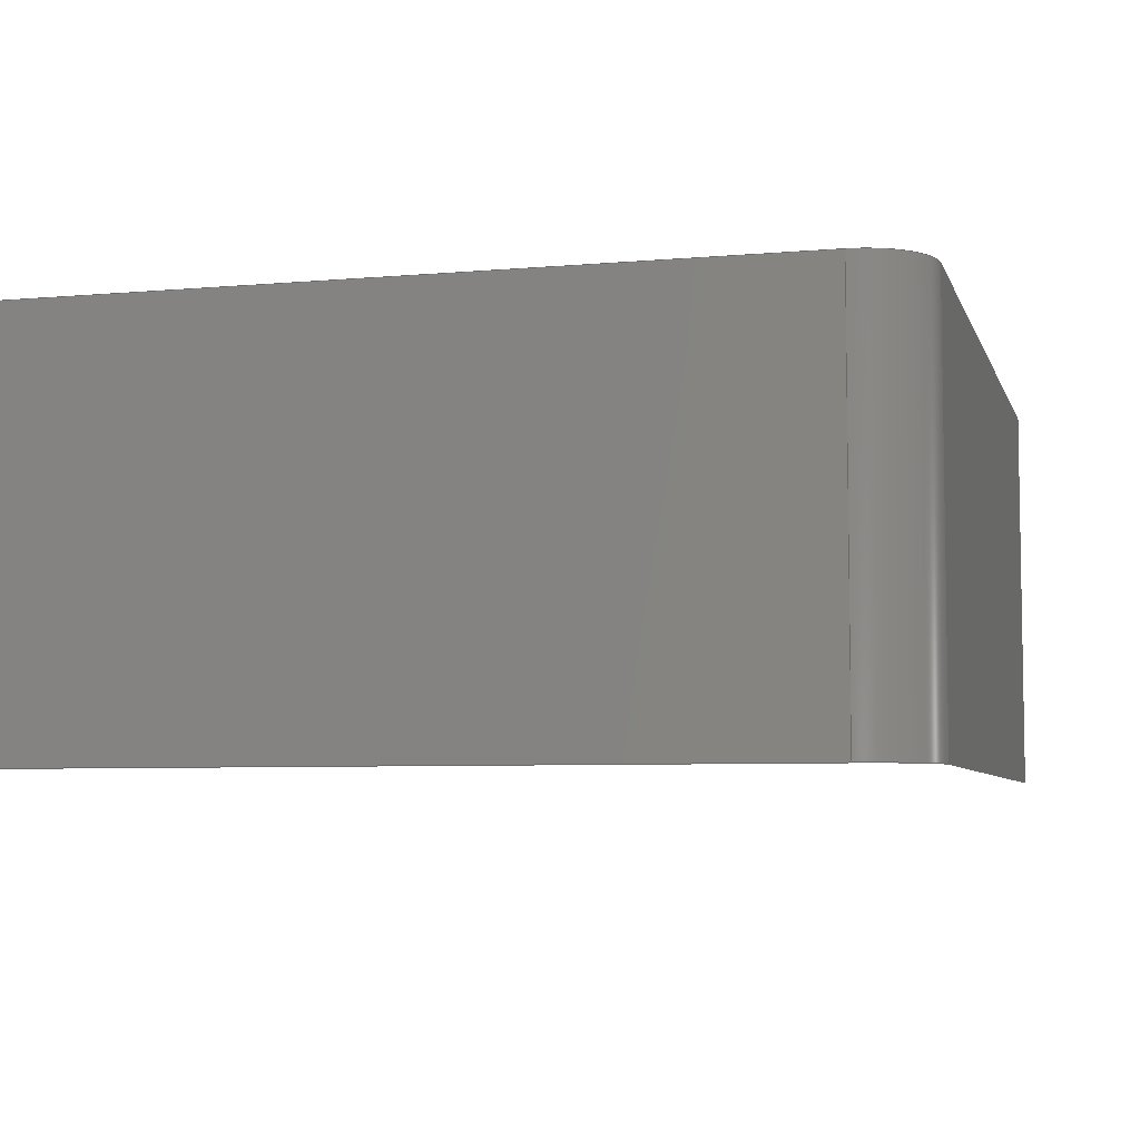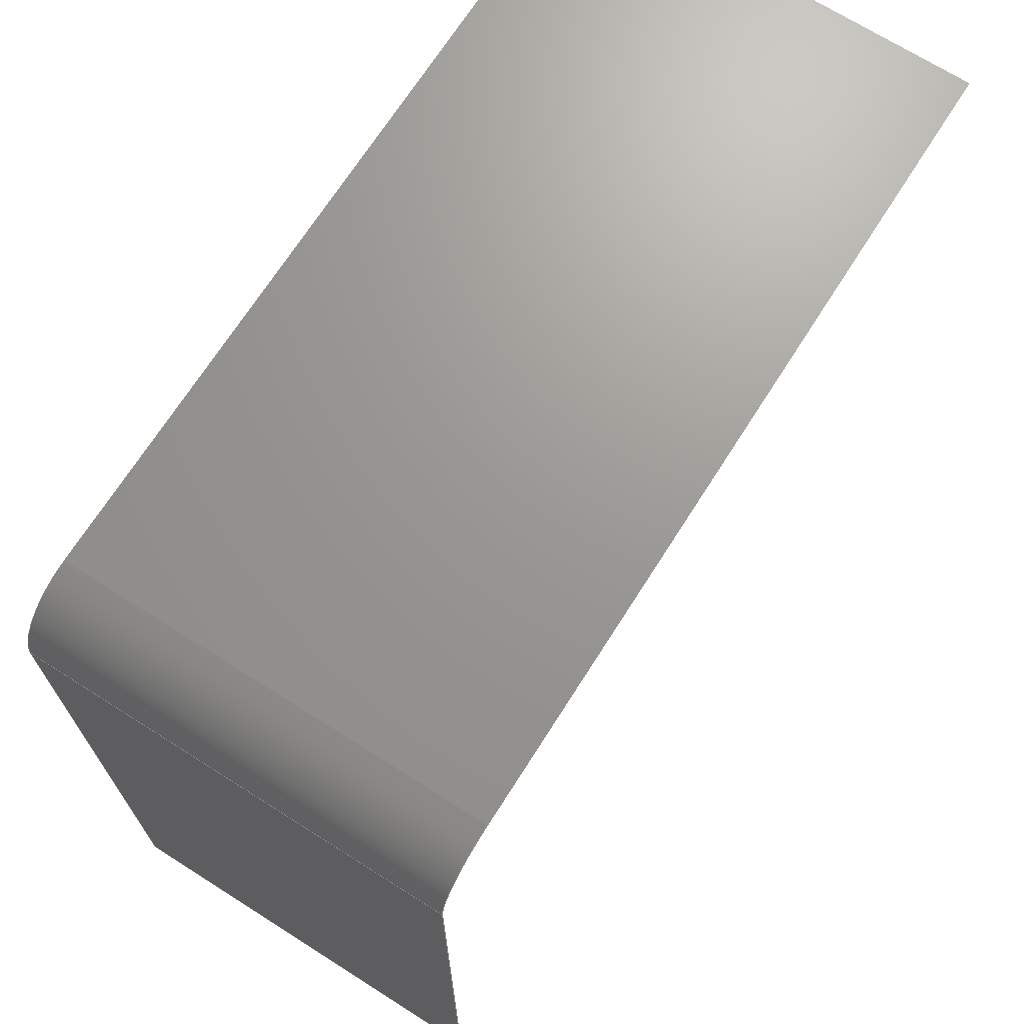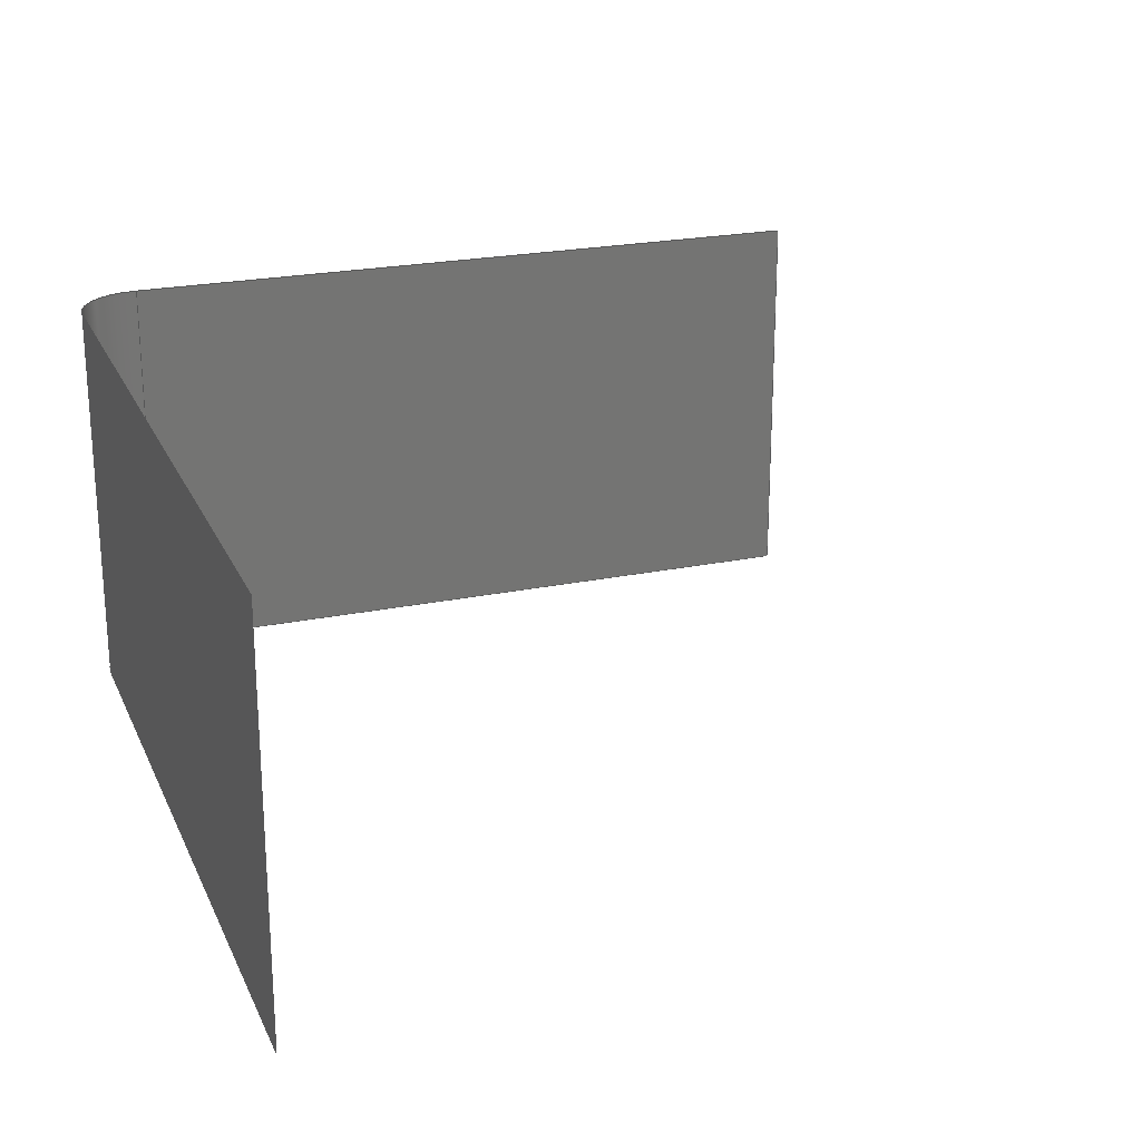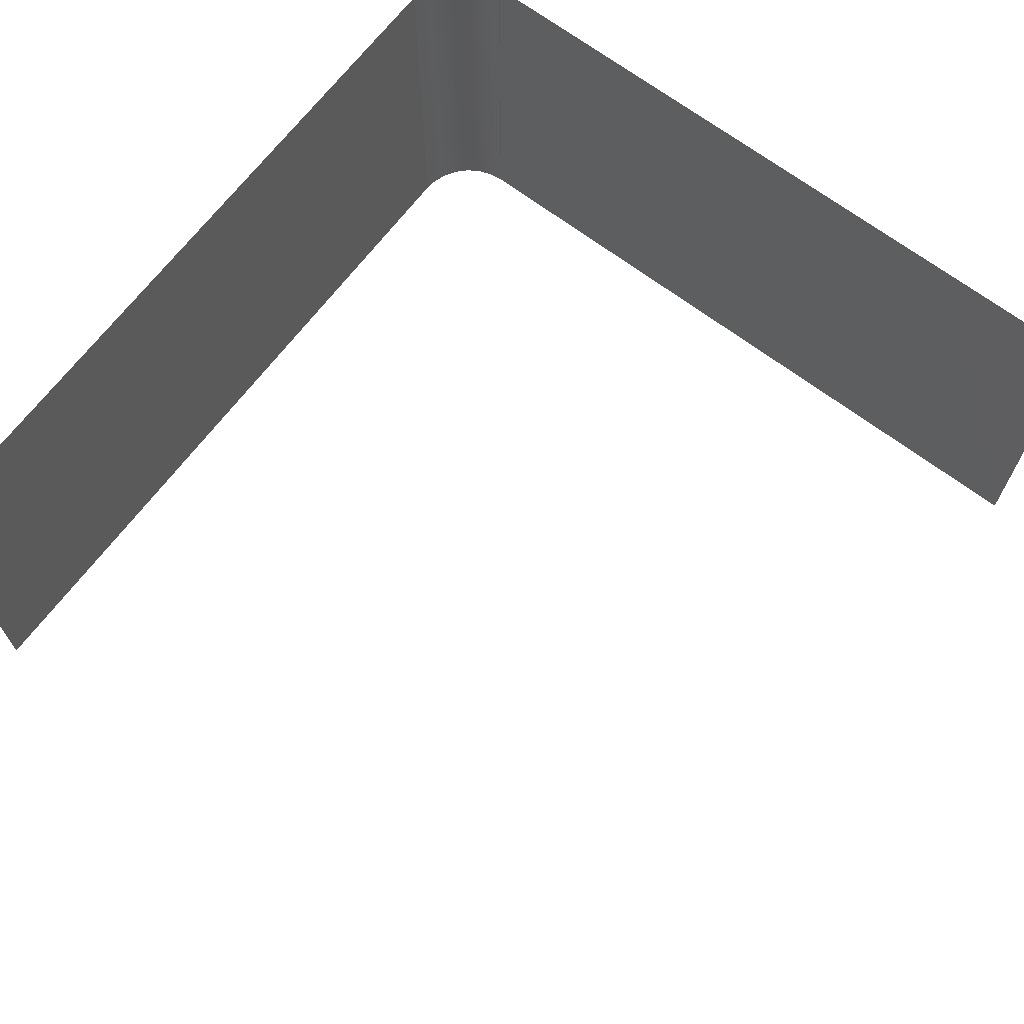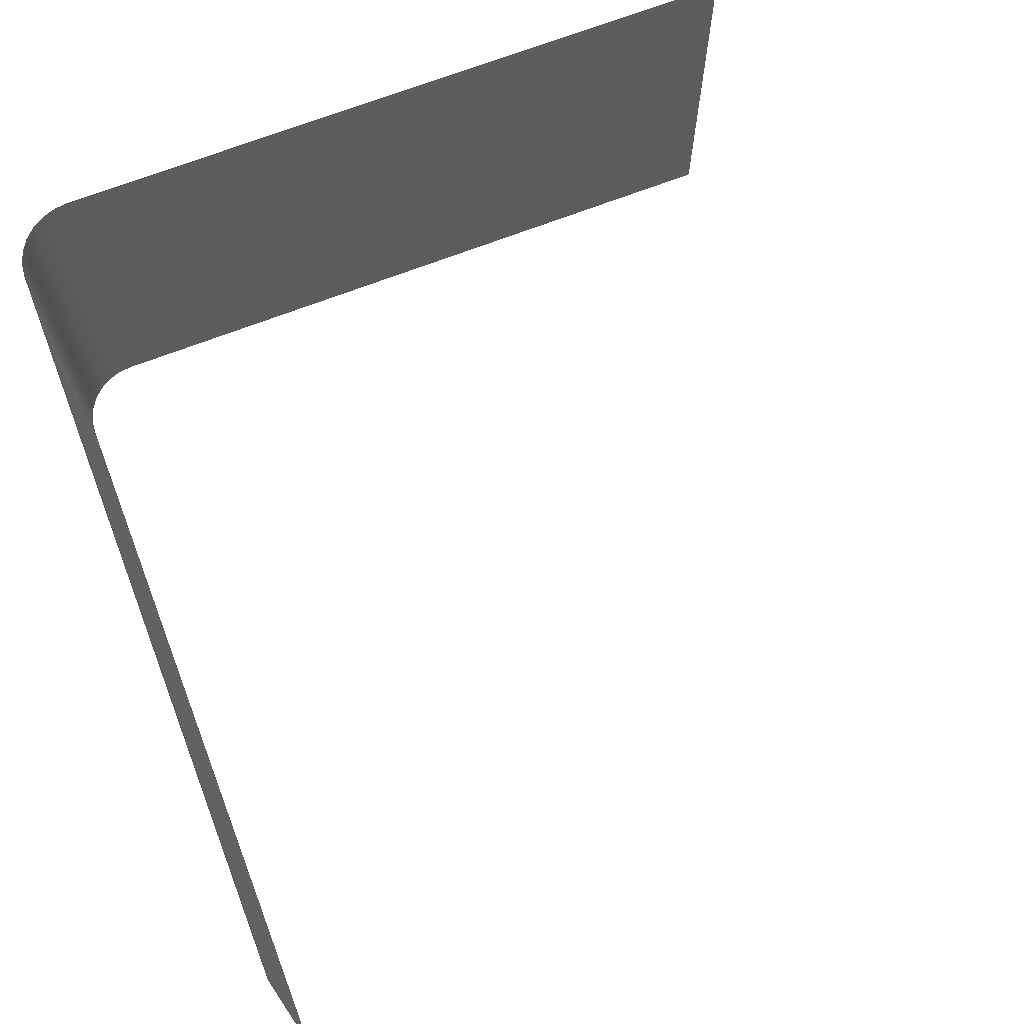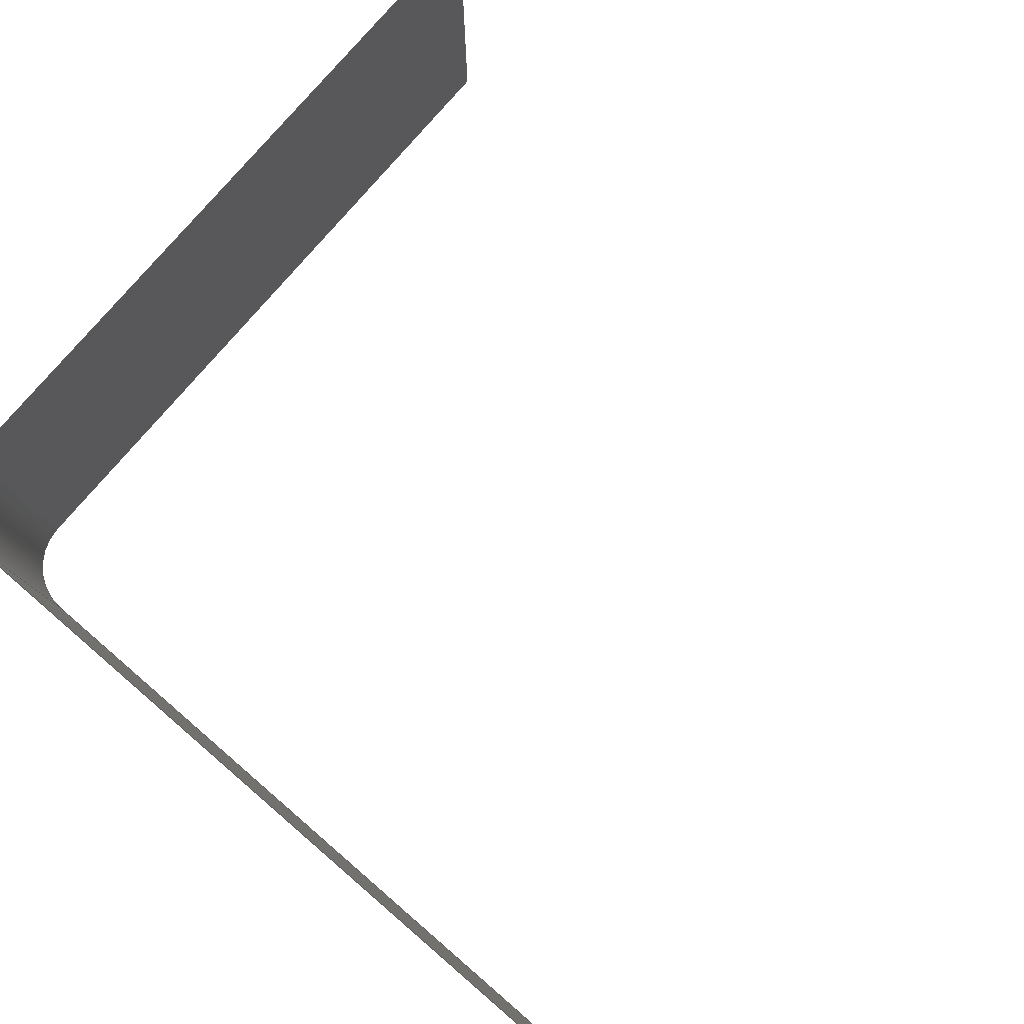
<metadata>
{"format":"step","ext":"step","renderer":"f3d","projection":"perspective","resolution":1024,"background":"white","views":[{"elev":-6.1,"azim":-75.1,"up":"+Y"},{"elev":69.8,"azim":-57.6,"up":"+Z"},{"elev":22.6,"azim":70.3,"up":"+Y"},{"elev":67.9,"azim":127.2,"up":"+Y"},{"elev":68.7,"azim":68.7,"up":"+Y"},{"elev":79.0,"azim":40.7,"up":"+Y"}]}
</metadata>
<code>
ISO-10303-21;
DATA;
#1 = APPLICATION_PROTOCOL_DEFINITION('international standard',
  'automotive_design',2000,#2);
#2 = APPLICATION_CONTEXT(
  'core data for automotive mechanical design processes');
#3 = SHAPE_DEFINITION_REPRESENTATION(#4,#10);
#4 = PRODUCT_DEFINITION_SHAPE('','',#5);
#5 = PRODUCT_DEFINITION('design','',#6,#9);
#6 = PRODUCT_DEFINITION_FORMATION('','',#7);
#7 = PRODUCT('Die','Die','',(#8));
#8 = PRODUCT_CONTEXT('',#2,'mechanical');
#9 = PRODUCT_DEFINITION_CONTEXT('part definition',#2,'design');
#10 = MANIFOLD_SURFACE_SHAPE_REPRESENTATION('',(#11,#15),#215);
#11 = AXIS2_PLACEMENT_3D('',#12,#13,#14);
#12 = CARTESIAN_POINT('',(0,0,0));
#13 = DIRECTION('',(0,0,1));
#14 = DIRECTION('',(1,0,-0));
#15 = SHELL_BASED_SURFACE_MODEL('',(#16));
#16 = OPEN_SHELL('',(#17,#115,#165));
#17 = ADVANCED_FACE('',(#18),#33,.T.);
#18 = FACE_BOUND('',#19,.T.);
#19 = EDGE_LOOP('',(#20,#44,#72,#89));
#20 = ORIENTED_EDGE('',*,*,#21,.F.);
#21 = EDGE_CURVE('',#22,#24,#26,.T.);
#22 = VERTEX_POINT('',#23);
#23 = CARTESIAN_POINT('',(5,-25,-0.87));
#24 = VERTEX_POINT('',#25);
#25 = CARTESIAN_POINT('',(-8.674e-15,-25,-5.87));
#26 = SURFACE_CURVE('',#27,(#32),.PCURVE_S1);
#27 = CIRCLE('',#28,5);
#28 = AXIS2_PLACEMENT_3D('',#29,#30,#31);
#29 = CARTESIAN_POINT('',(5,-25,-5.87));
#30 = DIRECTION('',(0,-1,0));
#31 = DIRECTION('',(-3.469e-16,0,1));
#32 = PCURVE('',#33,#38);
#33 = CYLINDRICAL_SURFACE('',#34,5);
#34 = AXIS2_PLACEMENT_3D('',#35,#36,#37);
#35 = CARTESIAN_POINT('',(5,5,-5.87));
#36 = DIRECTION('',(0,-1,0));
#37 = DIRECTION('',(0,0,-1));
#38 = DEFINITIONAL_REPRESENTATION('',(#39),#43);
#39 = LINE('',#40,#41);
#40 = CARTESIAN_POINT('',(3.142,30));
#41 = VECTOR('',#42,1);
#42 = DIRECTION('',(1,0));
#43 = ( GEOMETRIC_REPRESENTATION_CONTEXT(2) 
PARAMETRIC_REPRESENTATION_CONTEXT() REPRESENTATION_CONTEXT('2D SPACE',''
  ) );
#44 = ORIENTED_EDGE('',*,*,#45,.F.);
#45 = EDGE_CURVE('',#46,#22,#48,.T.);
#46 = VERTEX_POINT('',#47);
#47 = CARTESIAN_POINT('',(5,5,-0.87));
#48 = SURFACE_CURVE('',#49,(#53,#60),.PCURVE_S1);
#49 = LINE('',#50,#51);
#50 = CARTESIAN_POINT('',(5,5,-0.87));
#51 = VECTOR('',#52,1);
#52 = DIRECTION('',(0,-1,0));
#53 = PCURVE('',#33,#54);
#54 = DEFINITIONAL_REPRESENTATION('',(#55),#59);
#55 = LINE('',#56,#57);
#56 = CARTESIAN_POINT('',(3.142,0));
#57 = VECTOR('',#58,1);
#58 = DIRECTION('',(0,1));
#59 = ( GEOMETRIC_REPRESENTATION_CONTEXT(2) 
PARAMETRIC_REPRESENTATION_CONTEXT() REPRESENTATION_CONTEXT('2D SPACE',''
  ) );
#60 = PCURVE('',#61,#66);
#61 = PLANE('',#62);
#62 = AXIS2_PLACEMENT_3D('',#63,#64,#65);
#63 = CARTESIAN_POINT('',(44.09,5,-0.87));
#64 = DIRECTION('',(-1.225e-16,0,1));
#65 = DIRECTION('',(1,0,1.225e-16));
#66 = DEFINITIONAL_REPRESENTATION('',(#67),#71);
#67 = LINE('',#68,#69);
#68 = CARTESIAN_POINT('',(-39.09,0));
#69 = VECTOR('',#70,1);
#70 = DIRECTION('',(0,-1));
#71 = ( GEOMETRIC_REPRESENTATION_CONTEXT(2) 
PARAMETRIC_REPRESENTATION_CONTEXT() REPRESENTATION_CONTEXT('2D SPACE',''
  ) );
#72 = ORIENTED_EDGE('',*,*,#73,.T.);
#73 = EDGE_CURVE('',#46,#74,#76,.T.);
#74 = VERTEX_POINT('',#75);
#75 = CARTESIAN_POINT('',(-8.674e-15,5,-5.87));
#76 = SURFACE_CURVE('',#77,(#82),.PCURVE_S1);
#77 = CIRCLE('',#78,5);
#78 = AXIS2_PLACEMENT_3D('',#79,#80,#81);
#79 = CARTESIAN_POINT('',(5,5,-5.87));
#80 = DIRECTION('',(0,-1,0));
#81 = DIRECTION('',(-3.469e-16,0,1));
#82 = PCURVE('',#33,#83);
#83 = DEFINITIONAL_REPRESENTATION('',(#84),#88);
#84 = LINE('',#85,#86);
#85 = CARTESIAN_POINT('',(3.142,0));
#86 = VECTOR('',#87,1);
#87 = DIRECTION('',(1,0));
#88 = ( GEOMETRIC_REPRESENTATION_CONTEXT(2) 
PARAMETRIC_REPRESENTATION_CONTEXT() REPRESENTATION_CONTEXT('2D SPACE',''
  ) );
#89 = ORIENTED_EDGE('',*,*,#90,.T.);
#90 = EDGE_CURVE('',#74,#24,#91,.T.);
#91 = SURFACE_CURVE('',#92,(#96,#103),.PCURVE_S1);
#92 = LINE('',#93,#94);
#93 = CARTESIAN_POINT('',(-8.674e-15,5,-5.87));
#94 = VECTOR('',#95,1);
#95 = DIRECTION('',(0,-1,0));
#96 = PCURVE('',#33,#97);
#97 = DEFINITIONAL_REPRESENTATION('',(#98),#102);
#98 = LINE('',#99,#100);
#99 = CARTESIAN_POINT('',(4.712,0));
#100 = VECTOR('',#101,1);
#101 = DIRECTION('',(0,1));
#102 = ( GEOMETRIC_REPRESENTATION_CONTEXT(2) 
PARAMETRIC_REPRESENTATION_CONTEXT() REPRESENTATION_CONTEXT('2D SPACE',''
  ) );
#103 = PCURVE('',#104,#109);
#104 = PLANE('',#105);
#105 = AXIS2_PLACEMENT_3D('',#106,#107,#108);
#106 = CARTESIAN_POINT('',(0,5,-36.89));
#107 = DIRECTION('',(-1,0,-1.225e-16));
#108 = DIRECTION('',(-1.225e-16,0,1));
#109 = DEFINITIONAL_REPRESENTATION('',(#110),#114);
#110 = LINE('',#111,#112);
#111 = CARTESIAN_POINT('',(31.02,0));
#112 = VECTOR('',#113,1);
#113 = DIRECTION('',(0,-1));
#114 = ( GEOMETRIC_REPRESENTATION_CONTEXT(2) 
PARAMETRIC_REPRESENTATION_CONTEXT() REPRESENTATION_CONTEXT('2D SPACE',''
  ) );
#115 = ADVANCED_FACE('',(#116),#104,.T.);
#116 = FACE_BOUND('',#117,.T.);
#117 = EDGE_LOOP('',(#118,#134,#135,#151));
#118 = ORIENTED_EDGE('',*,*,#119,.F.);
#119 = EDGE_CURVE('',#24,#120,#122,.T.);
#120 = VERTEX_POINT('',#121);
#121 = CARTESIAN_POINT('',(2.937e-15,-25,-60.87));
#122 = SURFACE_CURVE('',#123,(#127),.PCURVE_S1);
#123 = LINE('',#124,#125);
#124 = CARTESIAN_POINT('',(0,-25,-36.89));
#125 = VECTOR('',#126,1);
#126 = DIRECTION('',(1.225e-16,0,-1));
#127 = PCURVE('',#104,#128);
#128 = DEFINITIONAL_REPRESENTATION('',(#129),#133);
#129 = LINE('',#130,#131);
#130 = CARTESIAN_POINT('',(0,-30));
#131 = VECTOR('',#132,1);
#132 = DIRECTION('',(-1,0));
#133 = ( GEOMETRIC_REPRESENTATION_CONTEXT(2) 
PARAMETRIC_REPRESENTATION_CONTEXT() REPRESENTATION_CONTEXT('2D SPACE',''
  ) );
#134 = ORIENTED_EDGE('',*,*,#90,.F.);
#135 = ORIENTED_EDGE('',*,*,#136,.T.);
#136 = EDGE_CURVE('',#74,#137,#139,.T.);
#137 = VERTEX_POINT('',#138);
#138 = CARTESIAN_POINT('',(2.937e-15,5,-60.87));
#139 = SURFACE_CURVE('',#140,(#144),.PCURVE_S1);
#140 = LINE('',#141,#142);
#141 = CARTESIAN_POINT('',(0,5,-36.89));
#142 = VECTOR('',#143,1);
#143 = DIRECTION('',(1.225e-16,0,-1));
#144 = PCURVE('',#104,#145);
#145 = DEFINITIONAL_REPRESENTATION('',(#146),#150);
#146 = LINE('',#147,#148);
#147 = CARTESIAN_POINT('',(0,0));
#148 = VECTOR('',#149,1);
#149 = DIRECTION('',(-1,0));
#150 = ( GEOMETRIC_REPRESENTATION_CONTEXT(2) 
PARAMETRIC_REPRESENTATION_CONTEXT() REPRESENTATION_CONTEXT('2D SPACE',''
  ) );
#151 = ORIENTED_EDGE('',*,*,#152,.T.);
#152 = EDGE_CURVE('',#137,#120,#153,.T.);
#153 = SURFACE_CURVE('',#154,(#158),.PCURVE_S1);
#154 = LINE('',#155,#156);
#155 = CARTESIAN_POINT('',(2.937e-15,5,-60.87));
#156 = VECTOR('',#157,1);
#157 = DIRECTION('',(0,-1,0));
#158 = PCURVE('',#104,#159);
#159 = DEFINITIONAL_REPRESENTATION('',(#160),#164);
#160 = LINE('',#161,#162);
#161 = CARTESIAN_POINT('',(-23.98,0));
#162 = VECTOR('',#163,1);
#163 = DIRECTION('',(0,-1));
#164 = ( GEOMETRIC_REPRESENTATION_CONTEXT(2) 
PARAMETRIC_REPRESENTATION_CONTEXT() REPRESENTATION_CONTEXT('2D SPACE',''
  ) );
#165 = ADVANCED_FACE('',(#166),#61,.T.);
#166 = FACE_BOUND('',#167,.T.);
#167 = EDGE_LOOP('',(#168,#184,#200,#214));
#168 = ORIENTED_EDGE('',*,*,#169,.F.);
#169 = EDGE_CURVE('',#170,#22,#172,.T.);
#170 = VERTEX_POINT('',#171);
#171 = CARTESIAN_POINT('',(62.5,-25,-0.87));
#172 = SURFACE_CURVE('',#173,(#177),.PCURVE_S1);
#173 = LINE('',#174,#175);
#174 = CARTESIAN_POINT('',(44.09,-25,-0.87));
#175 = VECTOR('',#176,1);
#176 = DIRECTION('',(-1,0,-1.225e-16));
#177 = PCURVE('',#61,#178);
#178 = DEFINITIONAL_REPRESENTATION('',(#179),#183);
#179 = LINE('',#180,#181);
#180 = CARTESIAN_POINT('',(0,-30));
#181 = VECTOR('',#182,1);
#182 = DIRECTION('',(-1,0));
#183 = ( GEOMETRIC_REPRESENTATION_CONTEXT(2) 
PARAMETRIC_REPRESENTATION_CONTEXT() REPRESENTATION_CONTEXT('2D SPACE',''
  ) );
#184 = ORIENTED_EDGE('',*,*,#185,.F.);
#185 = EDGE_CURVE('',#186,#170,#188,.T.);
#186 = VERTEX_POINT('',#187);
#187 = CARTESIAN_POINT('',(62.5,5,-0.87));
#188 = SURFACE_CURVE('',#189,(#193),.PCURVE_S1);
#189 = LINE('',#190,#191);
#190 = CARTESIAN_POINT('',(62.5,5,-0.87));
#191 = VECTOR('',#192,1);
#192 = DIRECTION('',(0,-1,0));
#193 = PCURVE('',#61,#194);
#194 = DEFINITIONAL_REPRESENTATION('',(#195),#199);
#195 = LINE('',#196,#197);
#196 = CARTESIAN_POINT('',(18.41,0));
#197 = VECTOR('',#198,1);
#198 = DIRECTION('',(0,-1));
#199 = ( GEOMETRIC_REPRESENTATION_CONTEXT(2) 
PARAMETRIC_REPRESENTATION_CONTEXT() REPRESENTATION_CONTEXT('2D SPACE',''
  ) );
#200 = ORIENTED_EDGE('',*,*,#201,.T.);
#201 = EDGE_CURVE('',#186,#46,#202,.T.);
#202 = SURFACE_CURVE('',#203,(#207),.PCURVE_S1);
#203 = LINE('',#204,#205);
#204 = CARTESIAN_POINT('',(44.09,5,-0.87));
#205 = VECTOR('',#206,1);
#206 = DIRECTION('',(-1,0,-1.225e-16));
#207 = PCURVE('',#61,#208);
#208 = DEFINITIONAL_REPRESENTATION('',(#209),#213);
#209 = LINE('',#210,#211);
#210 = CARTESIAN_POINT('',(0,0));
#211 = VECTOR('',#212,1);
#212 = DIRECTION('',(-1,0));
#213 = ( GEOMETRIC_REPRESENTATION_CONTEXT(2) 
PARAMETRIC_REPRESENTATION_CONTEXT() REPRESENTATION_CONTEXT('2D SPACE',''
  ) );
#214 = ORIENTED_EDGE('',*,*,#45,.T.);
#215 = ( GEOMETRIC_REPRESENTATION_CONTEXT(3) 
GLOBAL_UNCERTAINTY_ASSIGNED_CONTEXT((#219)) GLOBAL_UNIT_ASSIGNED_CONTEXT
((#216,#217,#218)) REPRESENTATION_CONTEXT('Context #1',
  '3D Context with UNIT and UNCERTAINTY') );
#216 = ( LENGTH_UNIT() NAMED_UNIT(*) SI_UNIT(.MILLI.,.METRE.) );
#217 = ( NAMED_UNIT(*) PLANE_ANGLE_UNIT() SI_UNIT($,.RADIAN.) );
#218 = ( NAMED_UNIT(*) SI_UNIT($,.STERADIAN.) SOLID_ANGLE_UNIT() );
#219 = UNCERTAINTY_MEASURE_WITH_UNIT(LENGTH_MEASURE(1e-07),#216,
  'distance_accuracy_value','confusion accuracy');
#220 = PRODUCT_RELATED_PRODUCT_CATEGORY('part',$,(#7));
ENDSEC;
END-ISO-10303-21;

</code>
